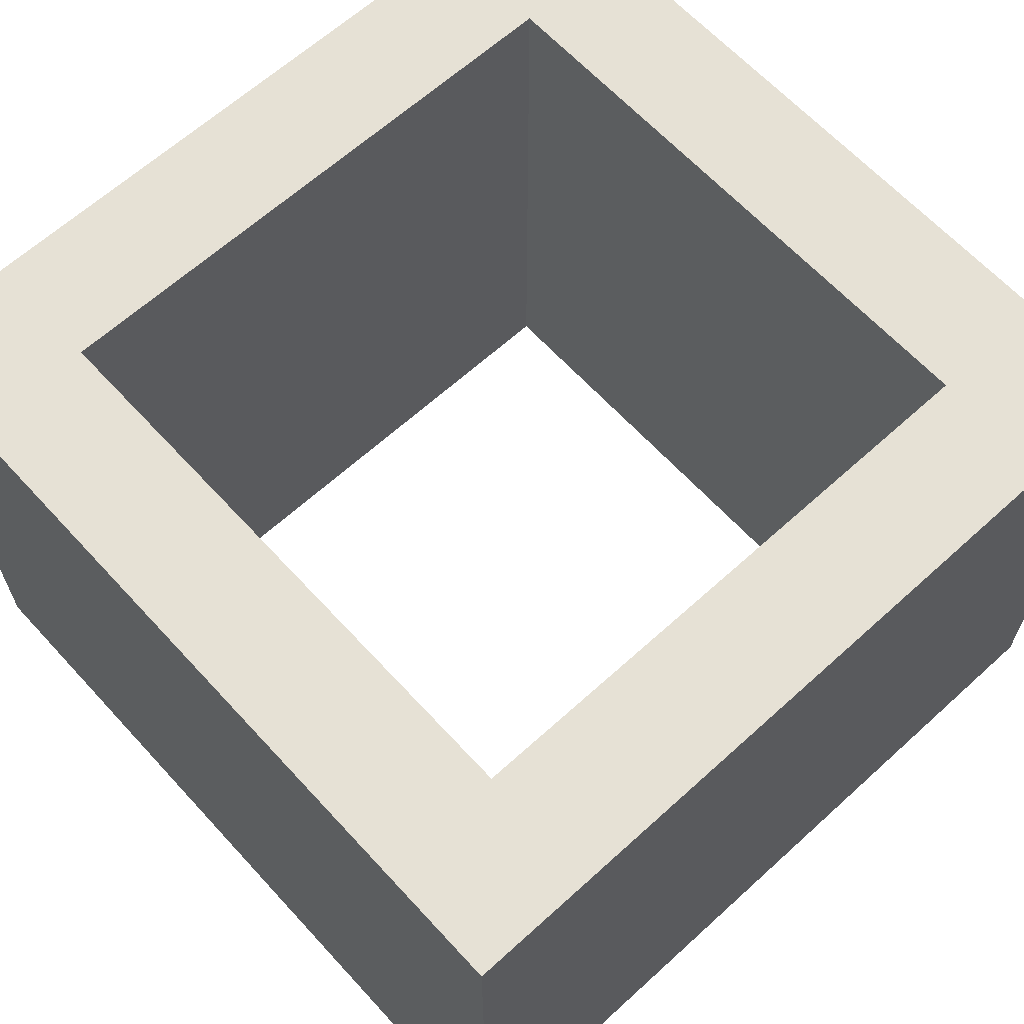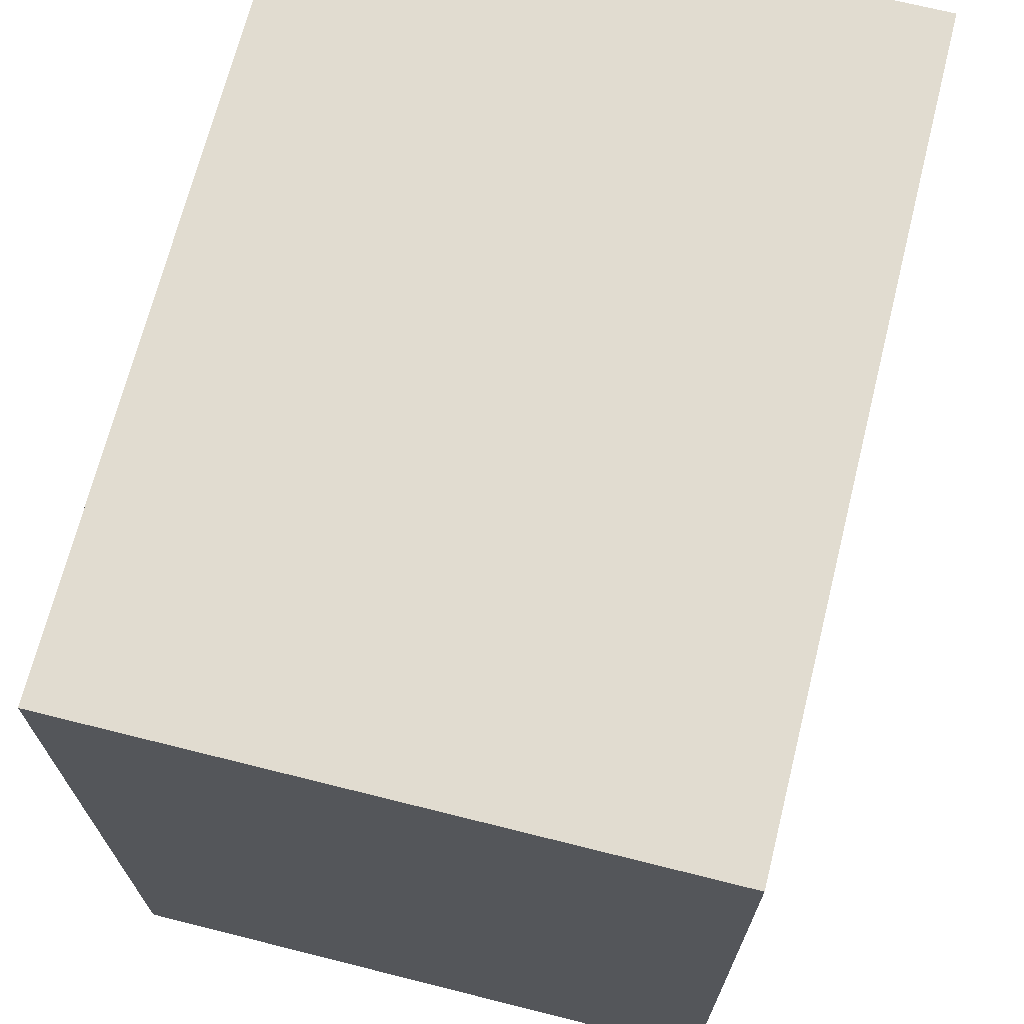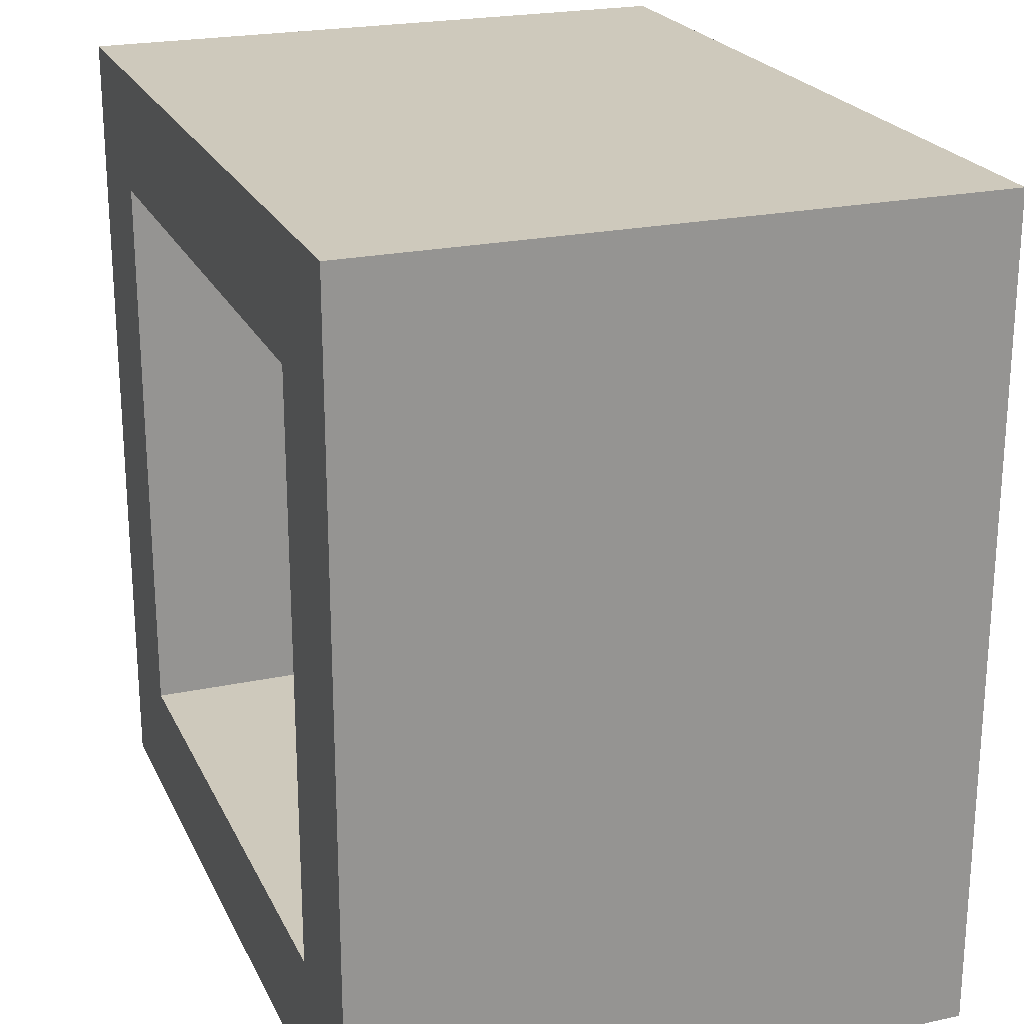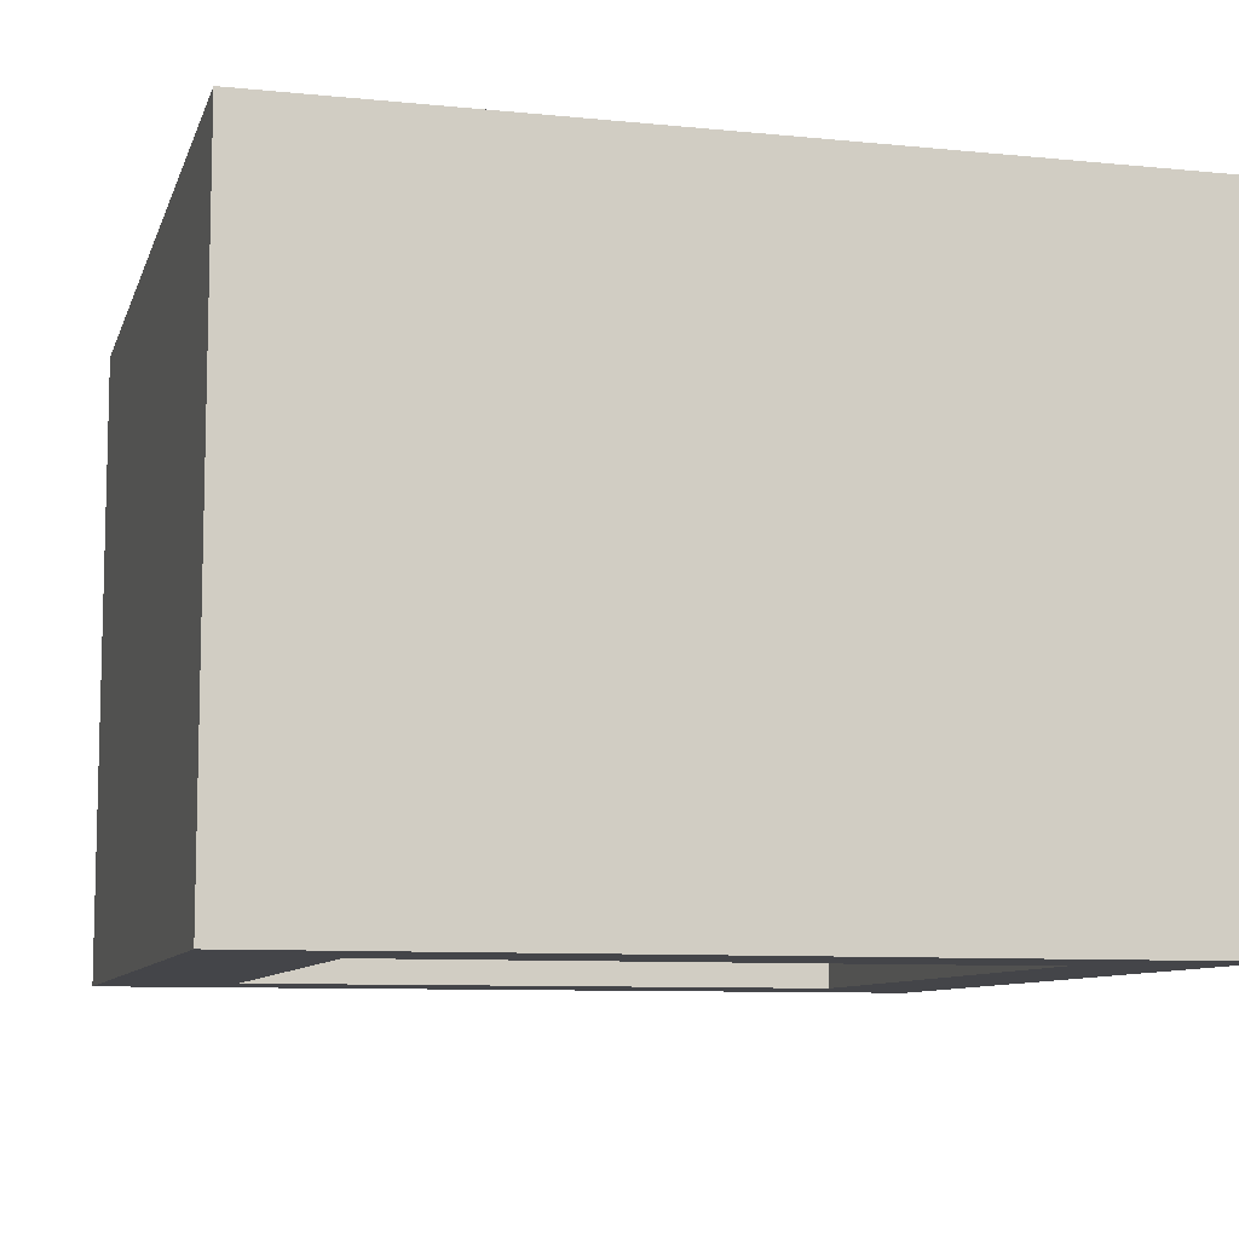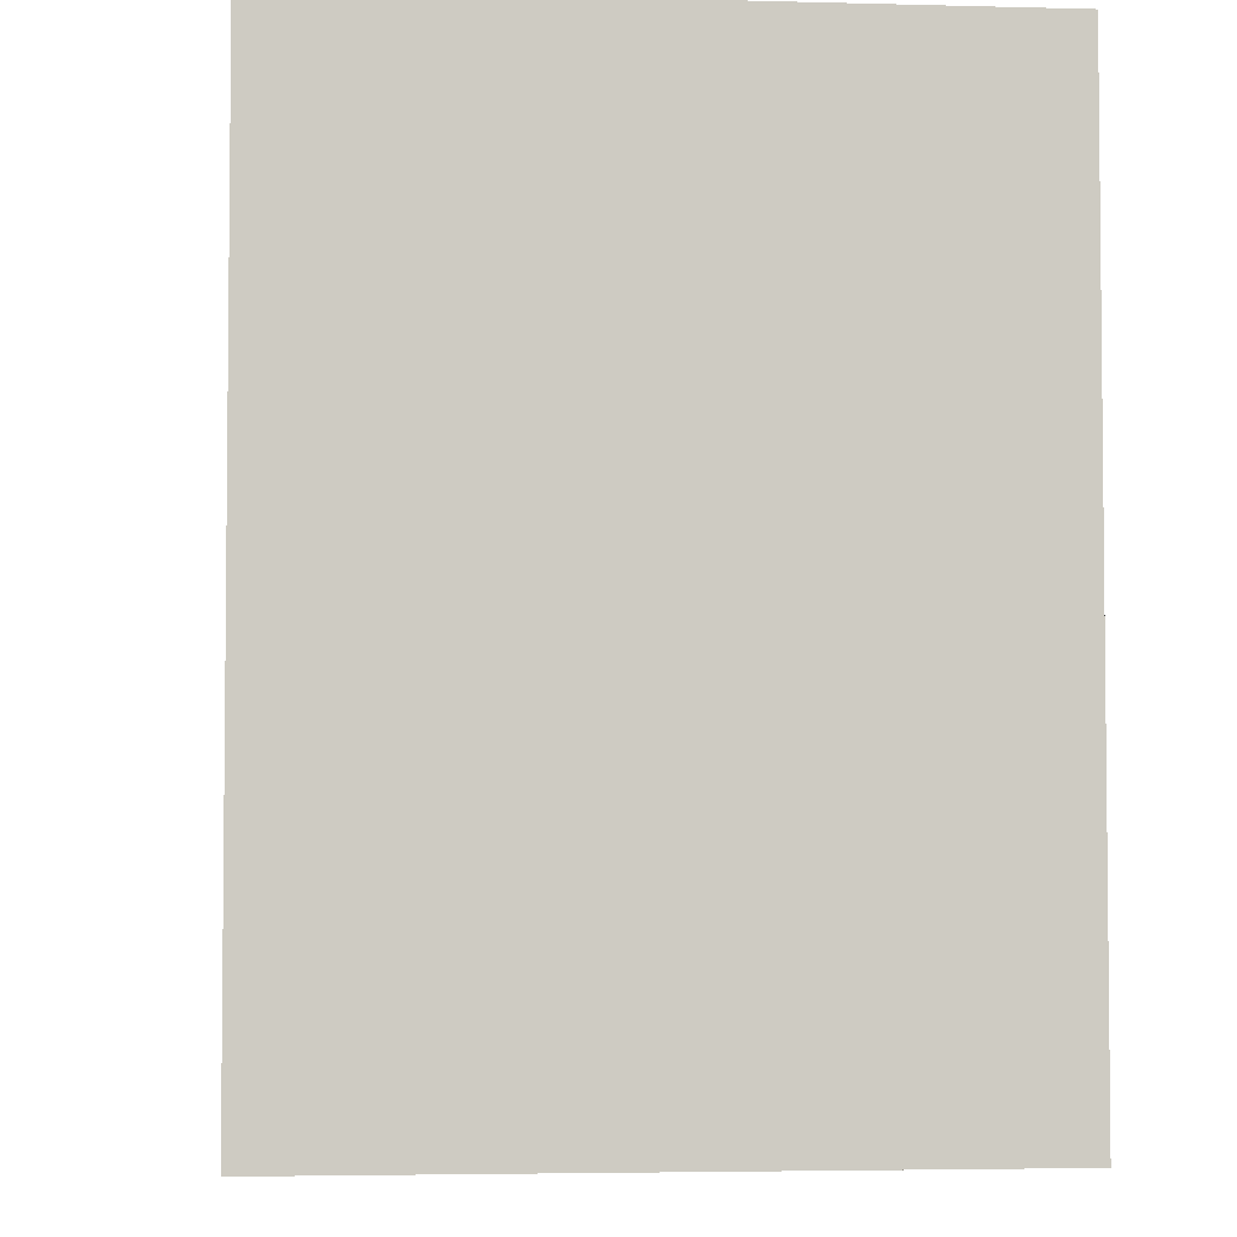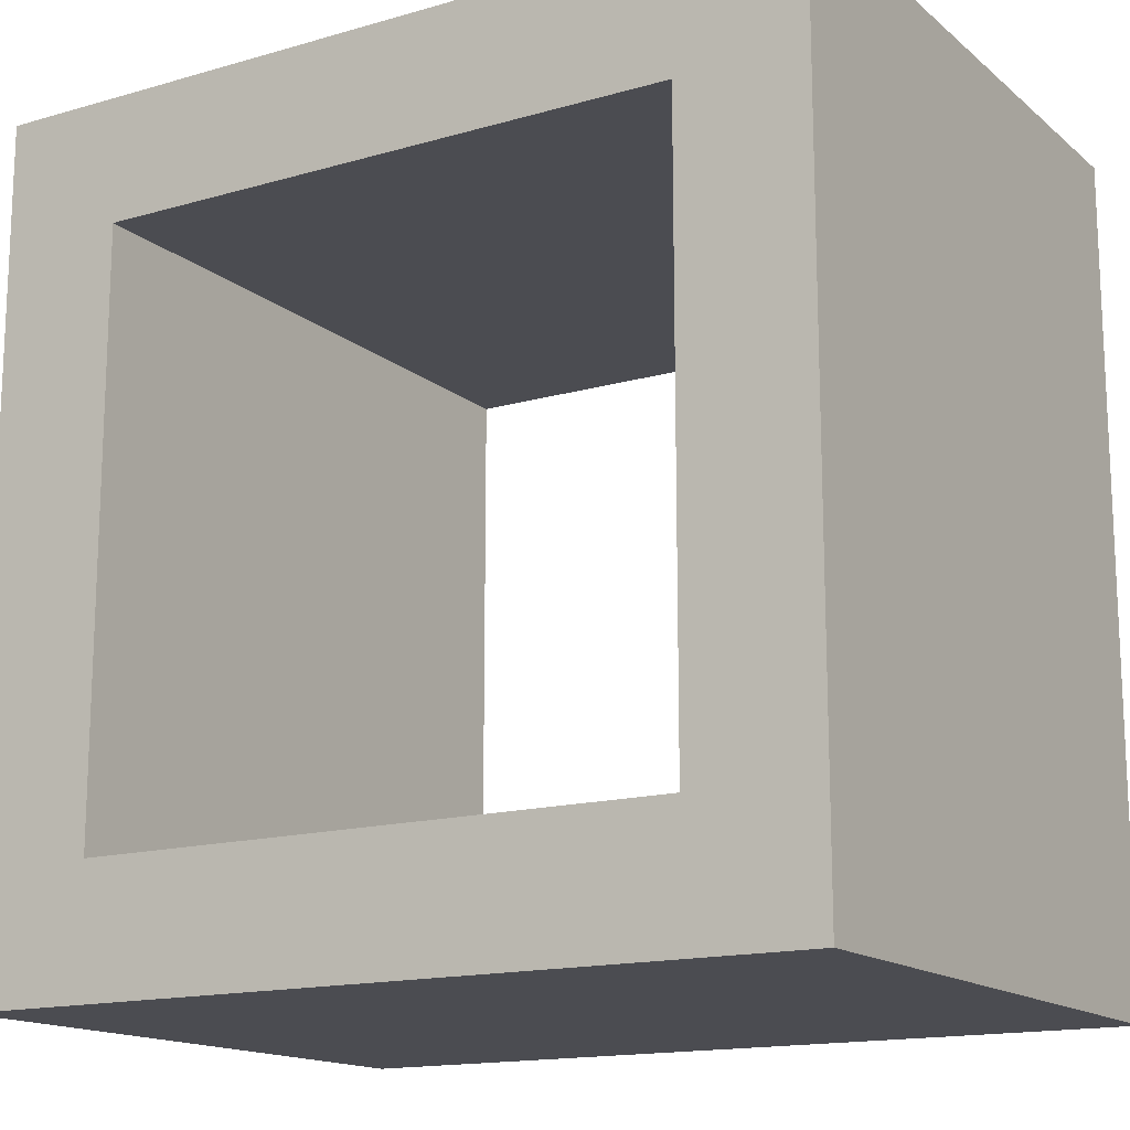
<metadata>
{"format":"obj","ext":"obj","renderer":"f3d","projection":"perspective","resolution":1024,"background":"white","views":[{"elev":64.1,"azim":-42.5,"up":"+Y"},{"elev":69.4,"azim":-75.9,"up":"+Z"},{"elev":22.5,"azim":-110.3,"up":"+Z"},{"elev":-9.0,"azim":165.1,"up":"+Y"},{"elev":-4.0,"azim":-95.1,"up":"+Z"},{"elev":-15.3,"azim":31.4,"up":"+Z"}]}
</metadata>
<code>
v  1 0 -1
v  -1 0 -1
v  -1 1.5 -1
v  1 1.5 -1
v  -1 0 1
v  -1 1.5 1
v  1 0 1
v  1 1.5 1
v  0.7 0 0.7
v  -0.7 0 0.7
v  -0.7 1.5 0.7
v  0.7 1.5 0.7
v  -0.7 0 -0.7
v  -0.7 1.5 -0.7
v  0.7 0 -0.7
v  0.7 1.5 -0.7
g BuildingMaterial
f 1 2 3
f 1 3 4
f 2 5 6
f 2 6 3
f 5 7 8
f 5 8 6
f 7 1 4
f 7 4 8
f 9 10 11
f 9 11 12
f 10 13 14
f 10 14 11
f 13 15 16
f 13 16 14
f 15 9 12
f 15 12 16
f 15 1 9
f 7 9 1
f 5 9 7
f 5 10 9
f 2 10 5
f 2 13 10
f 1 13 2
f 1 15 13
f 16 12 4
f 8 4 12
f 6 8 12
f 6 12 11
f 3 6 11
f 3 11 14
f 4 3 14
f 4 14 16

</code>
